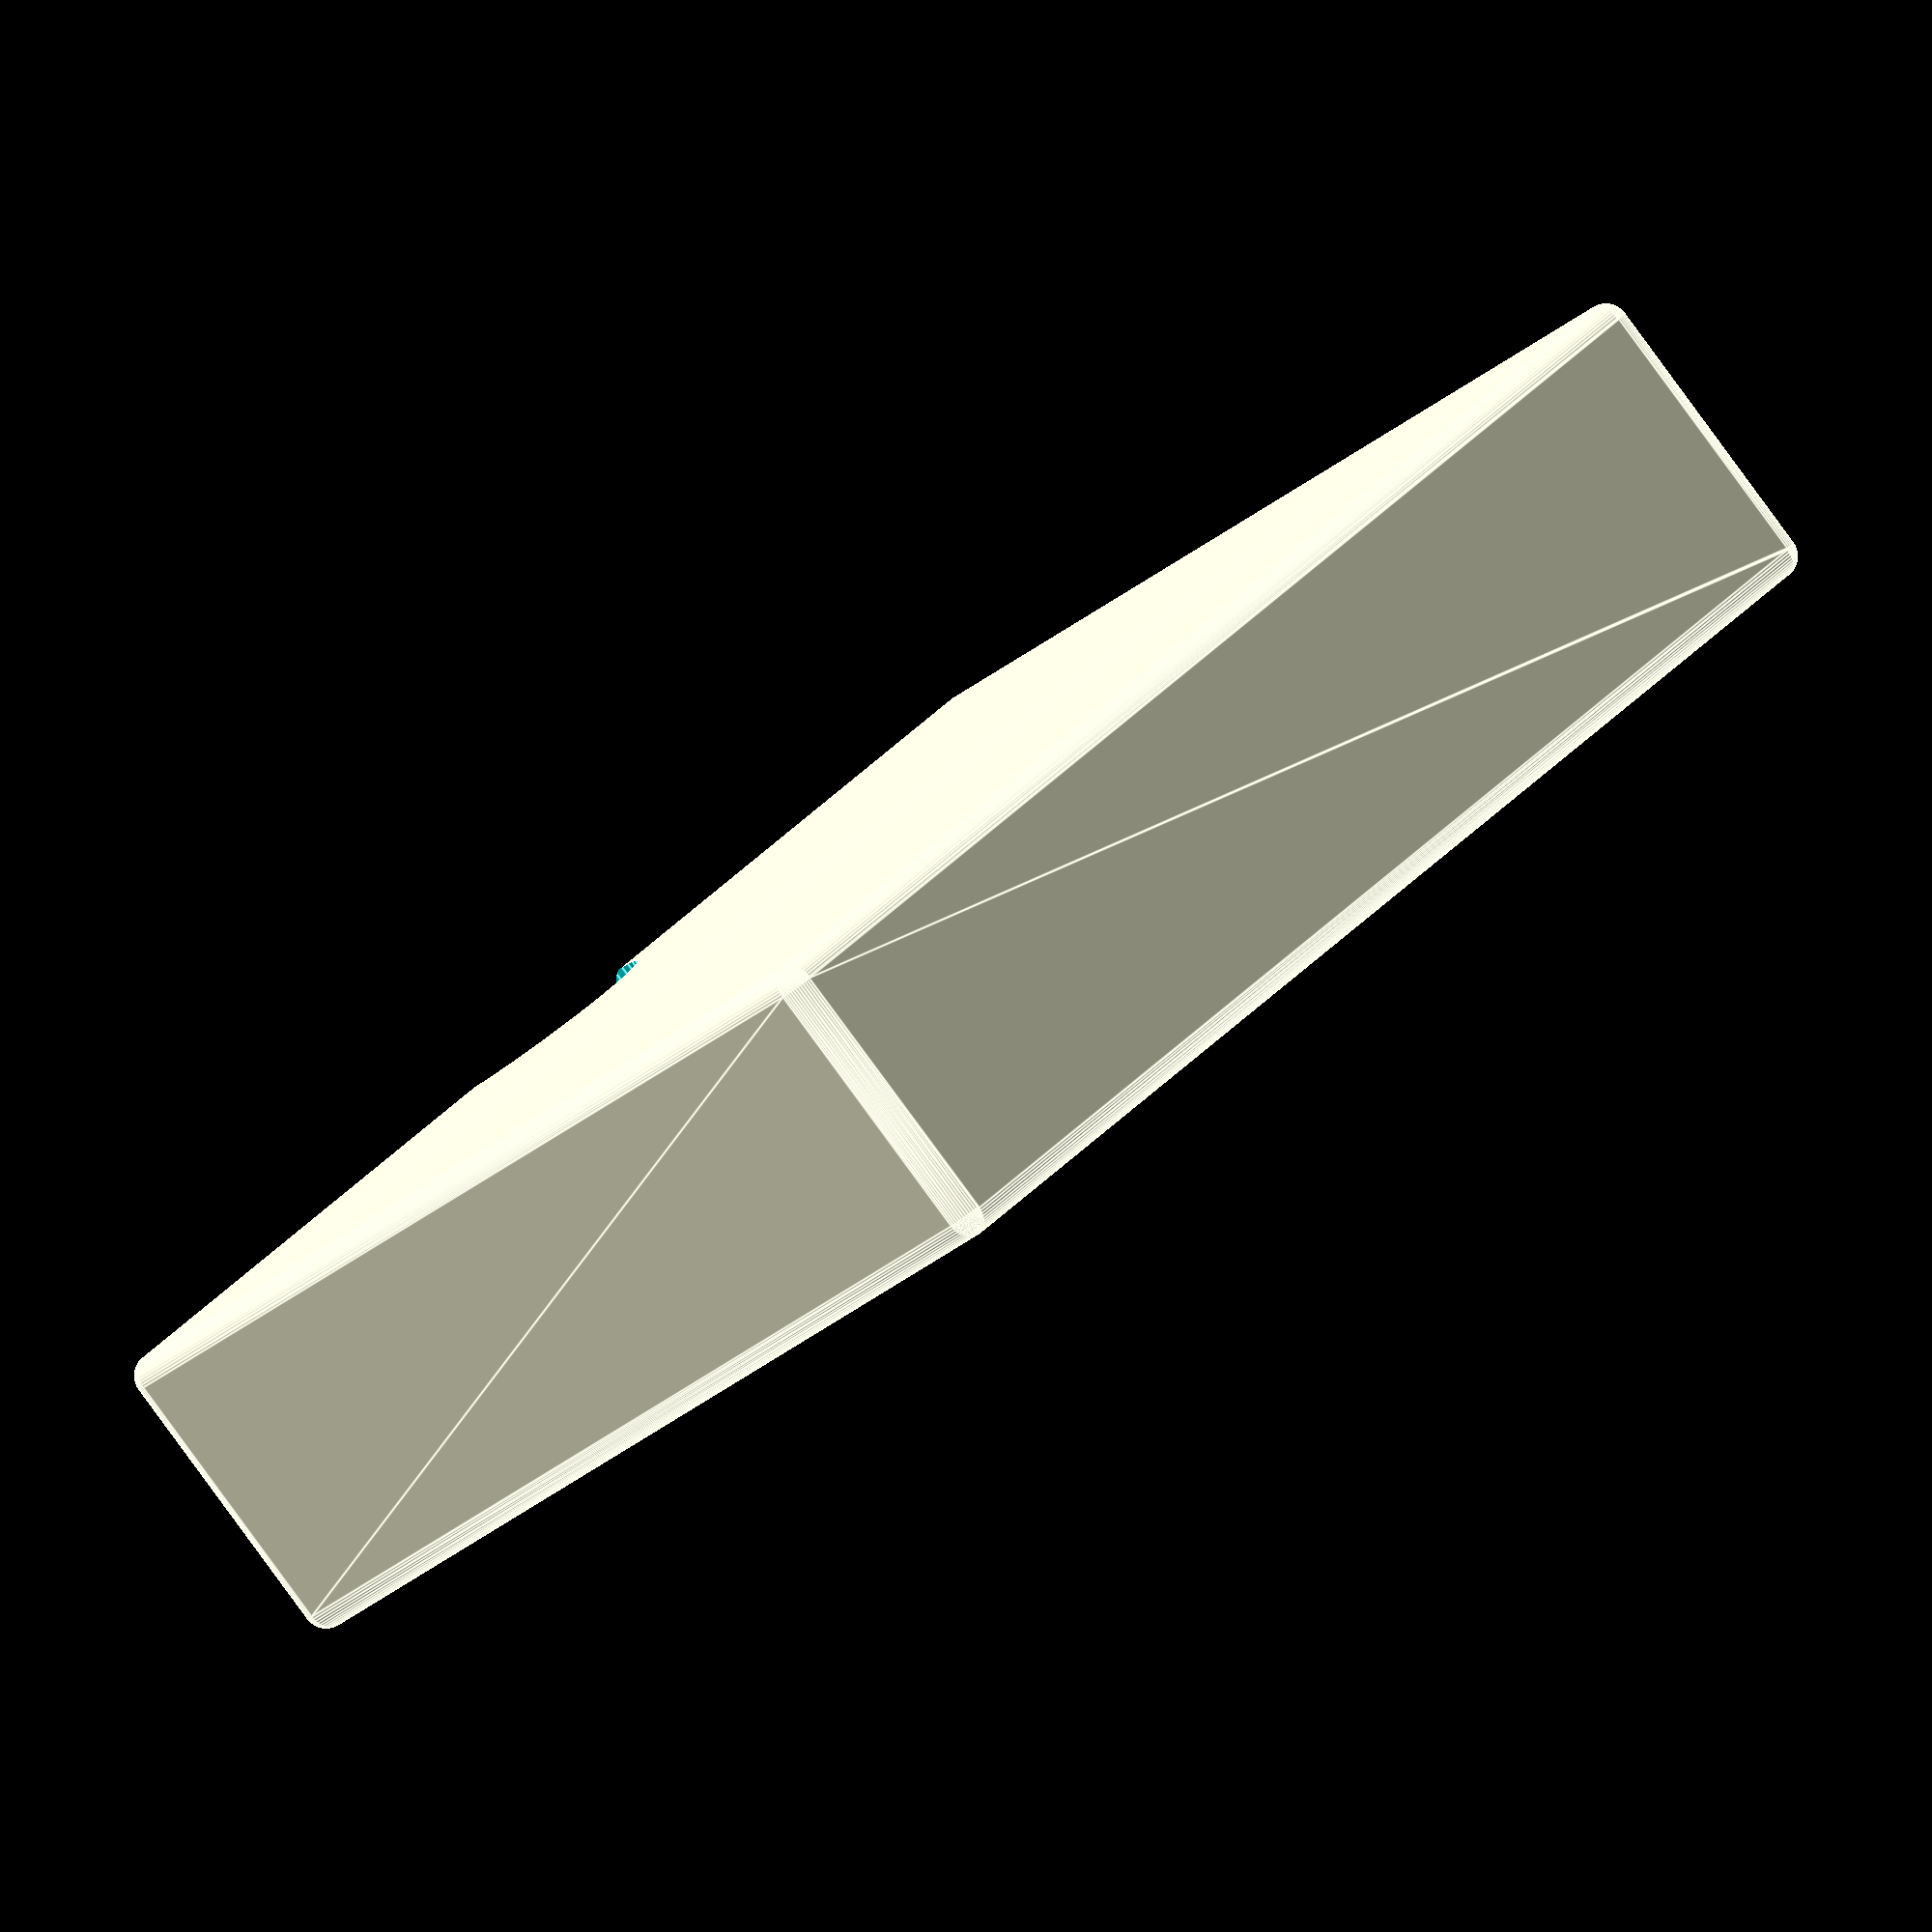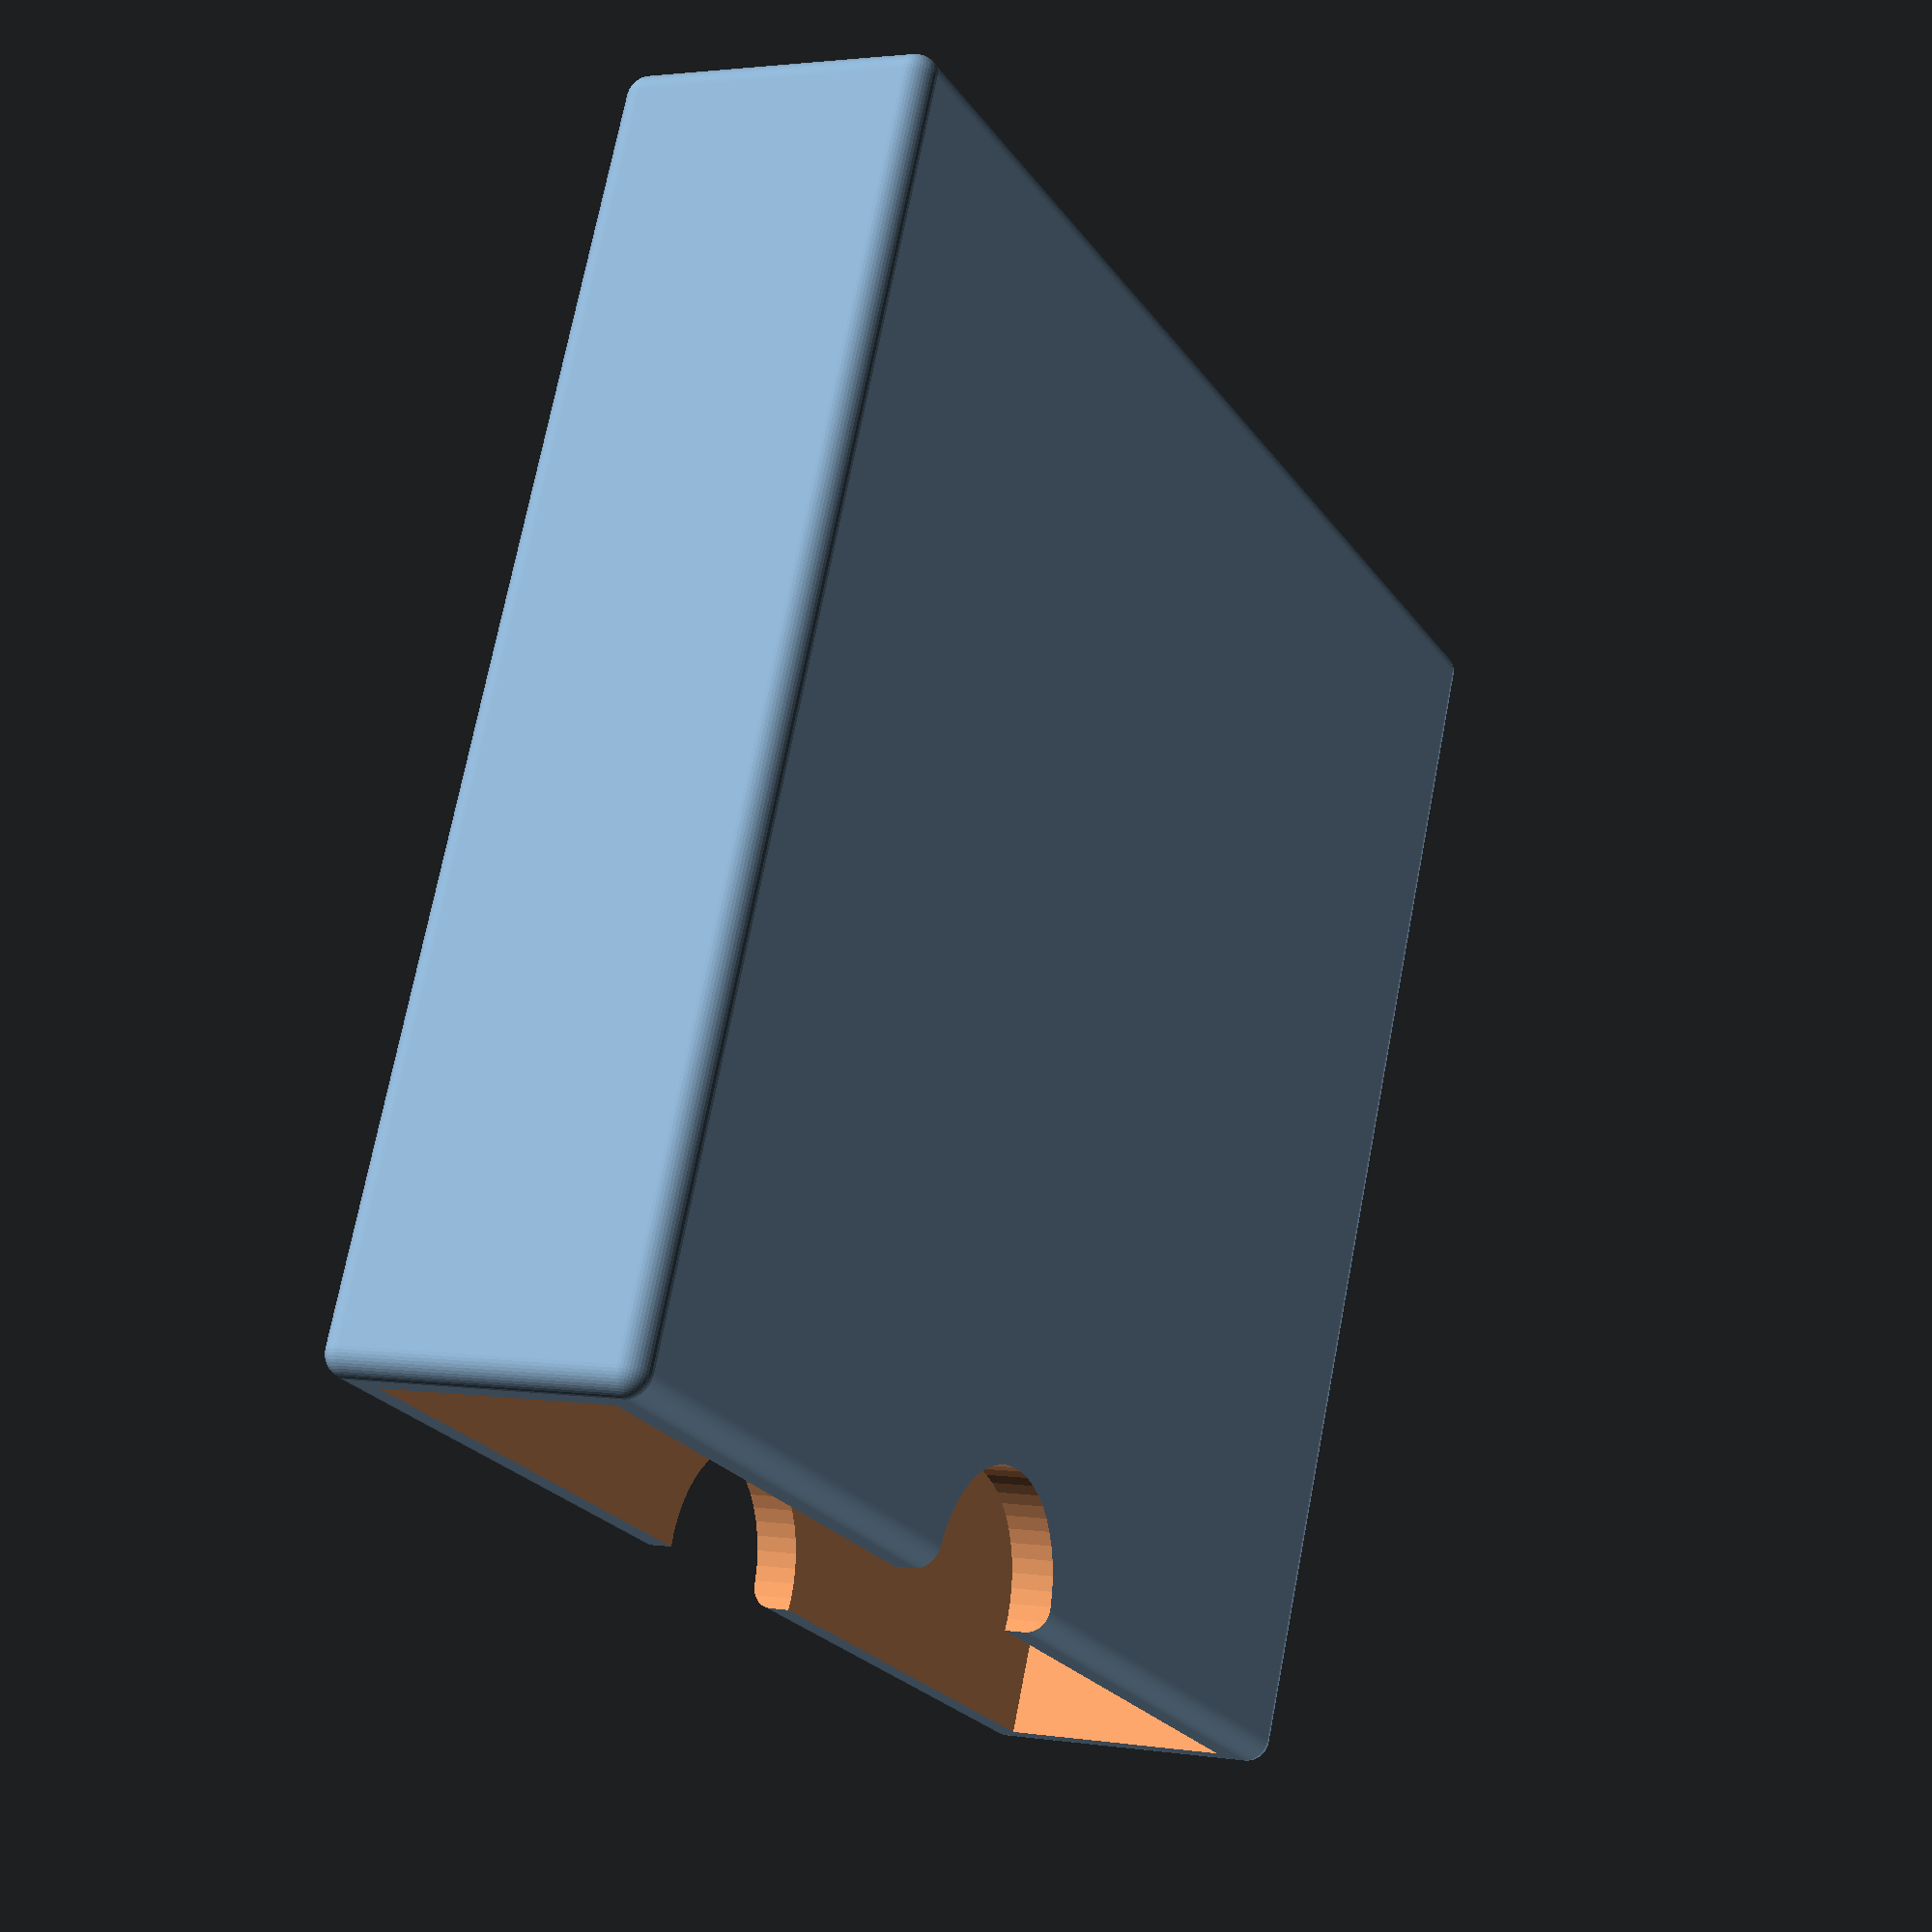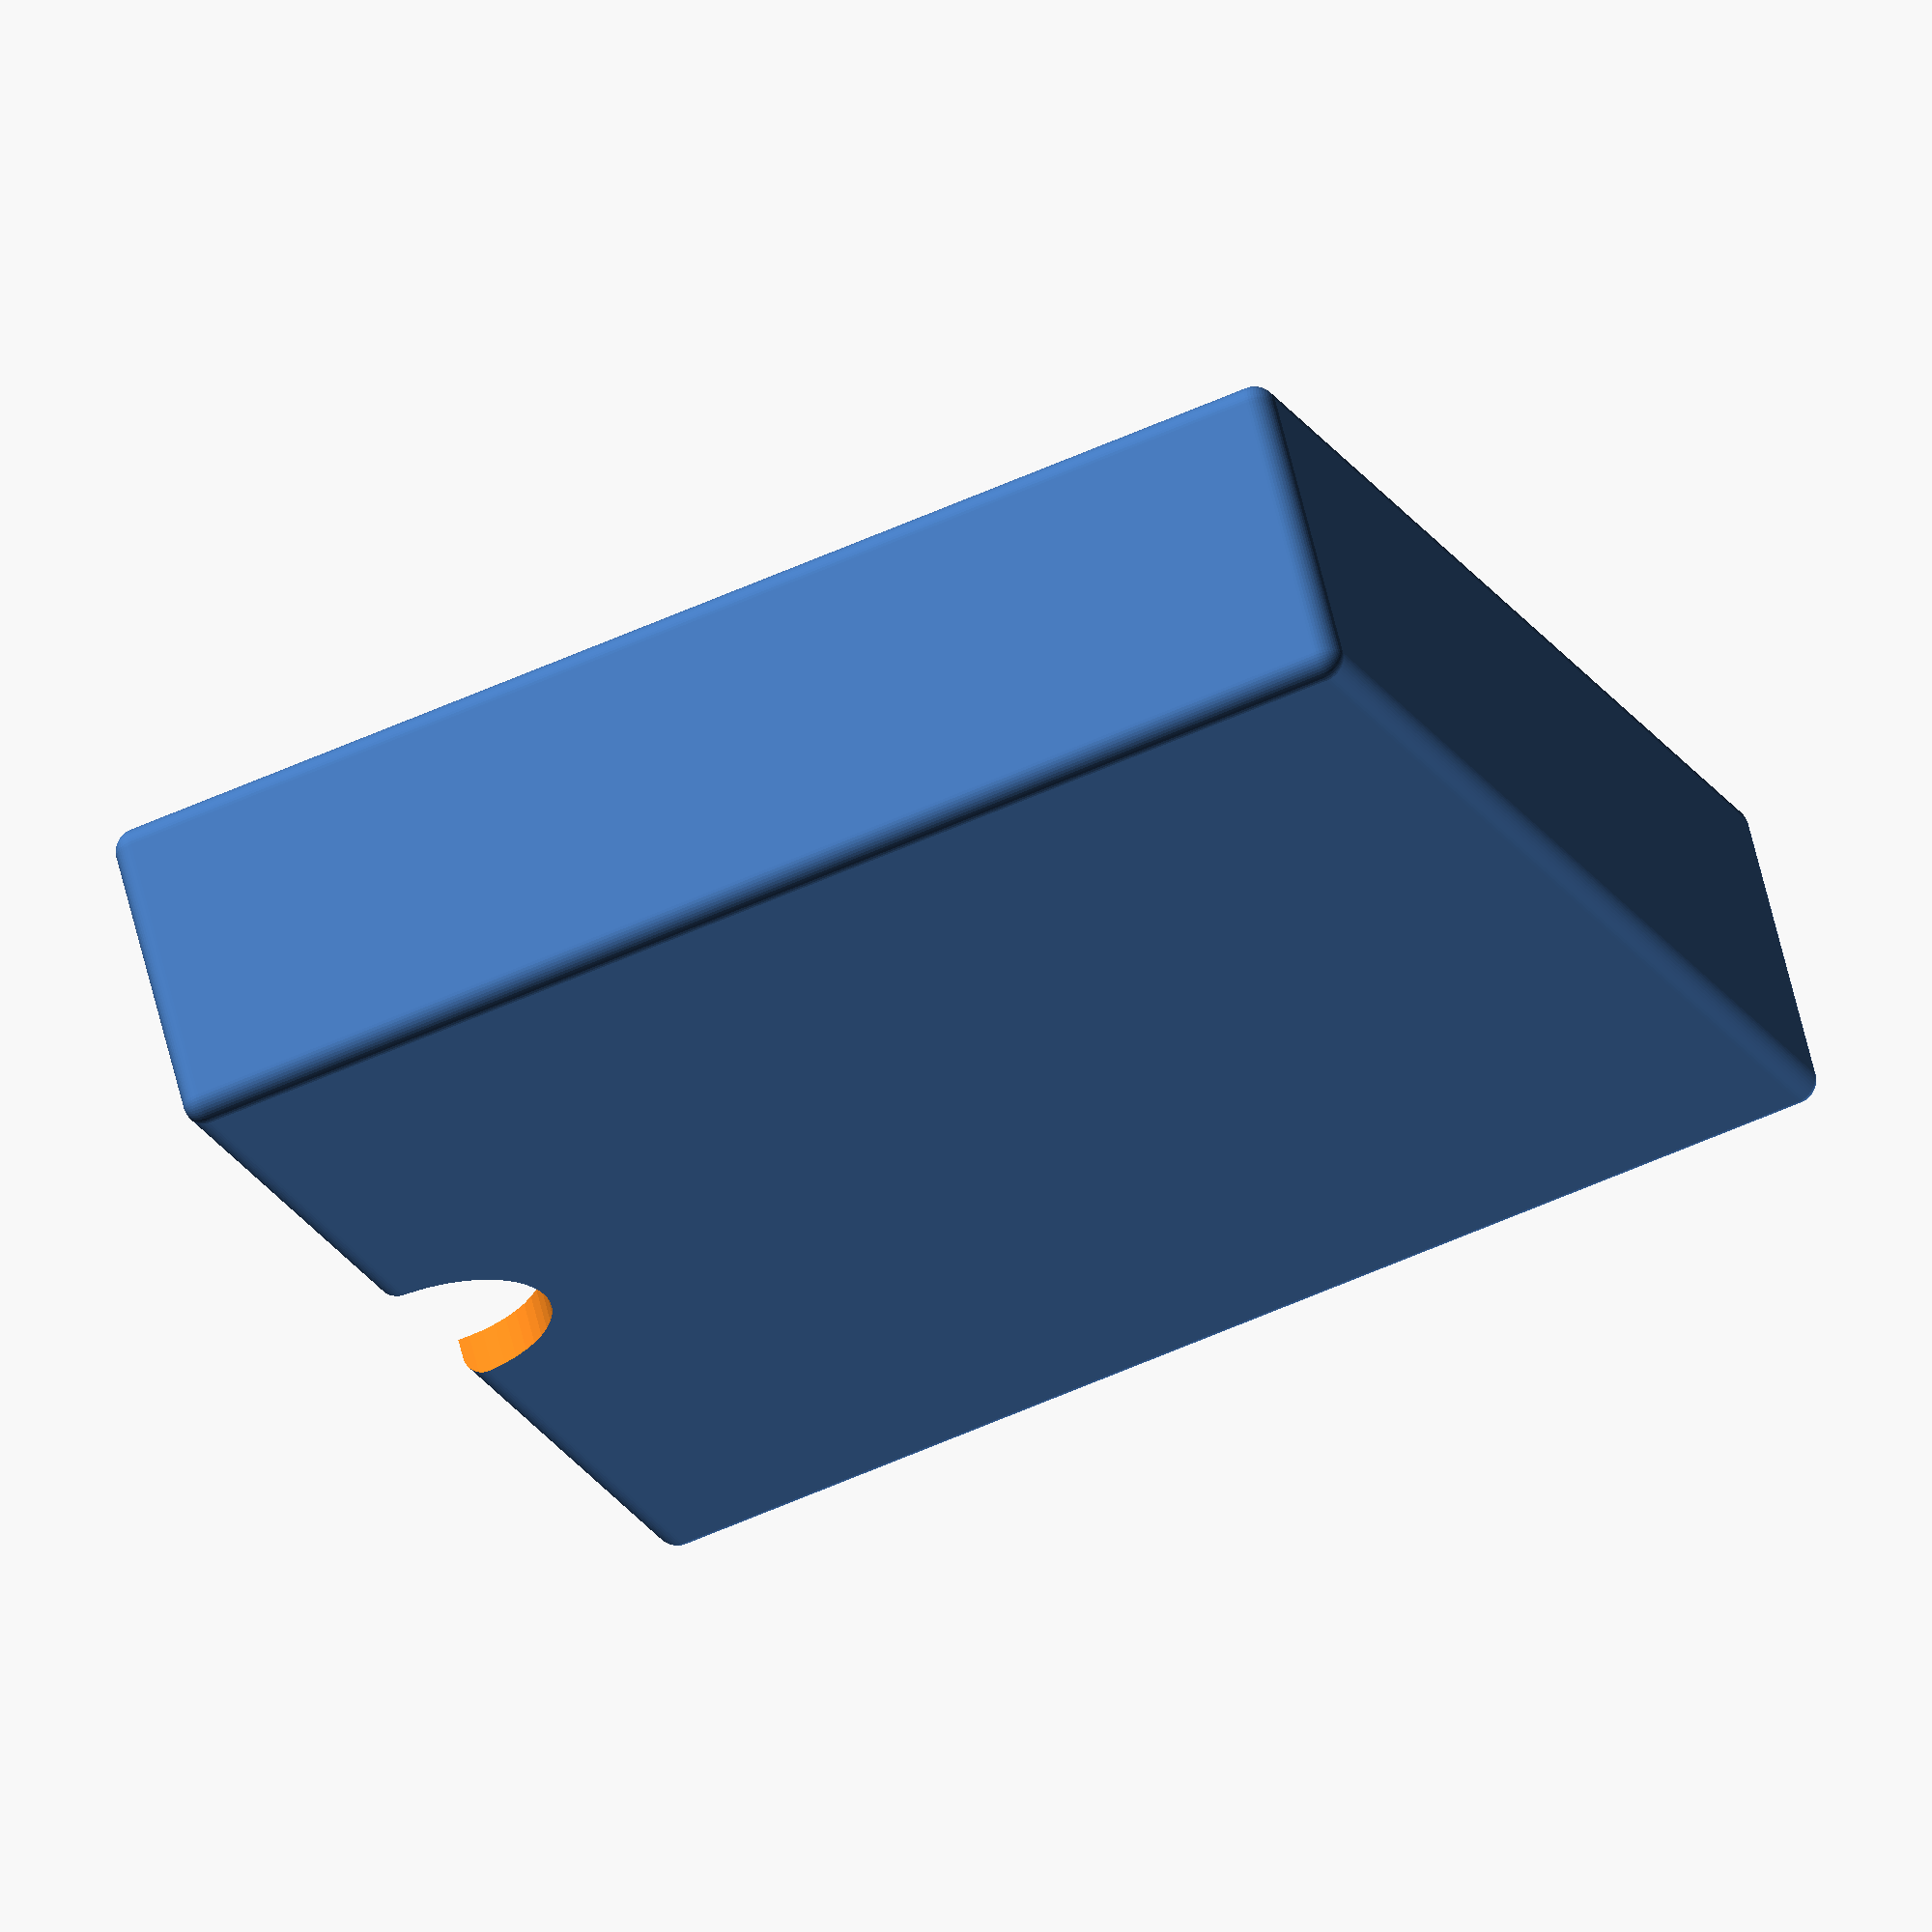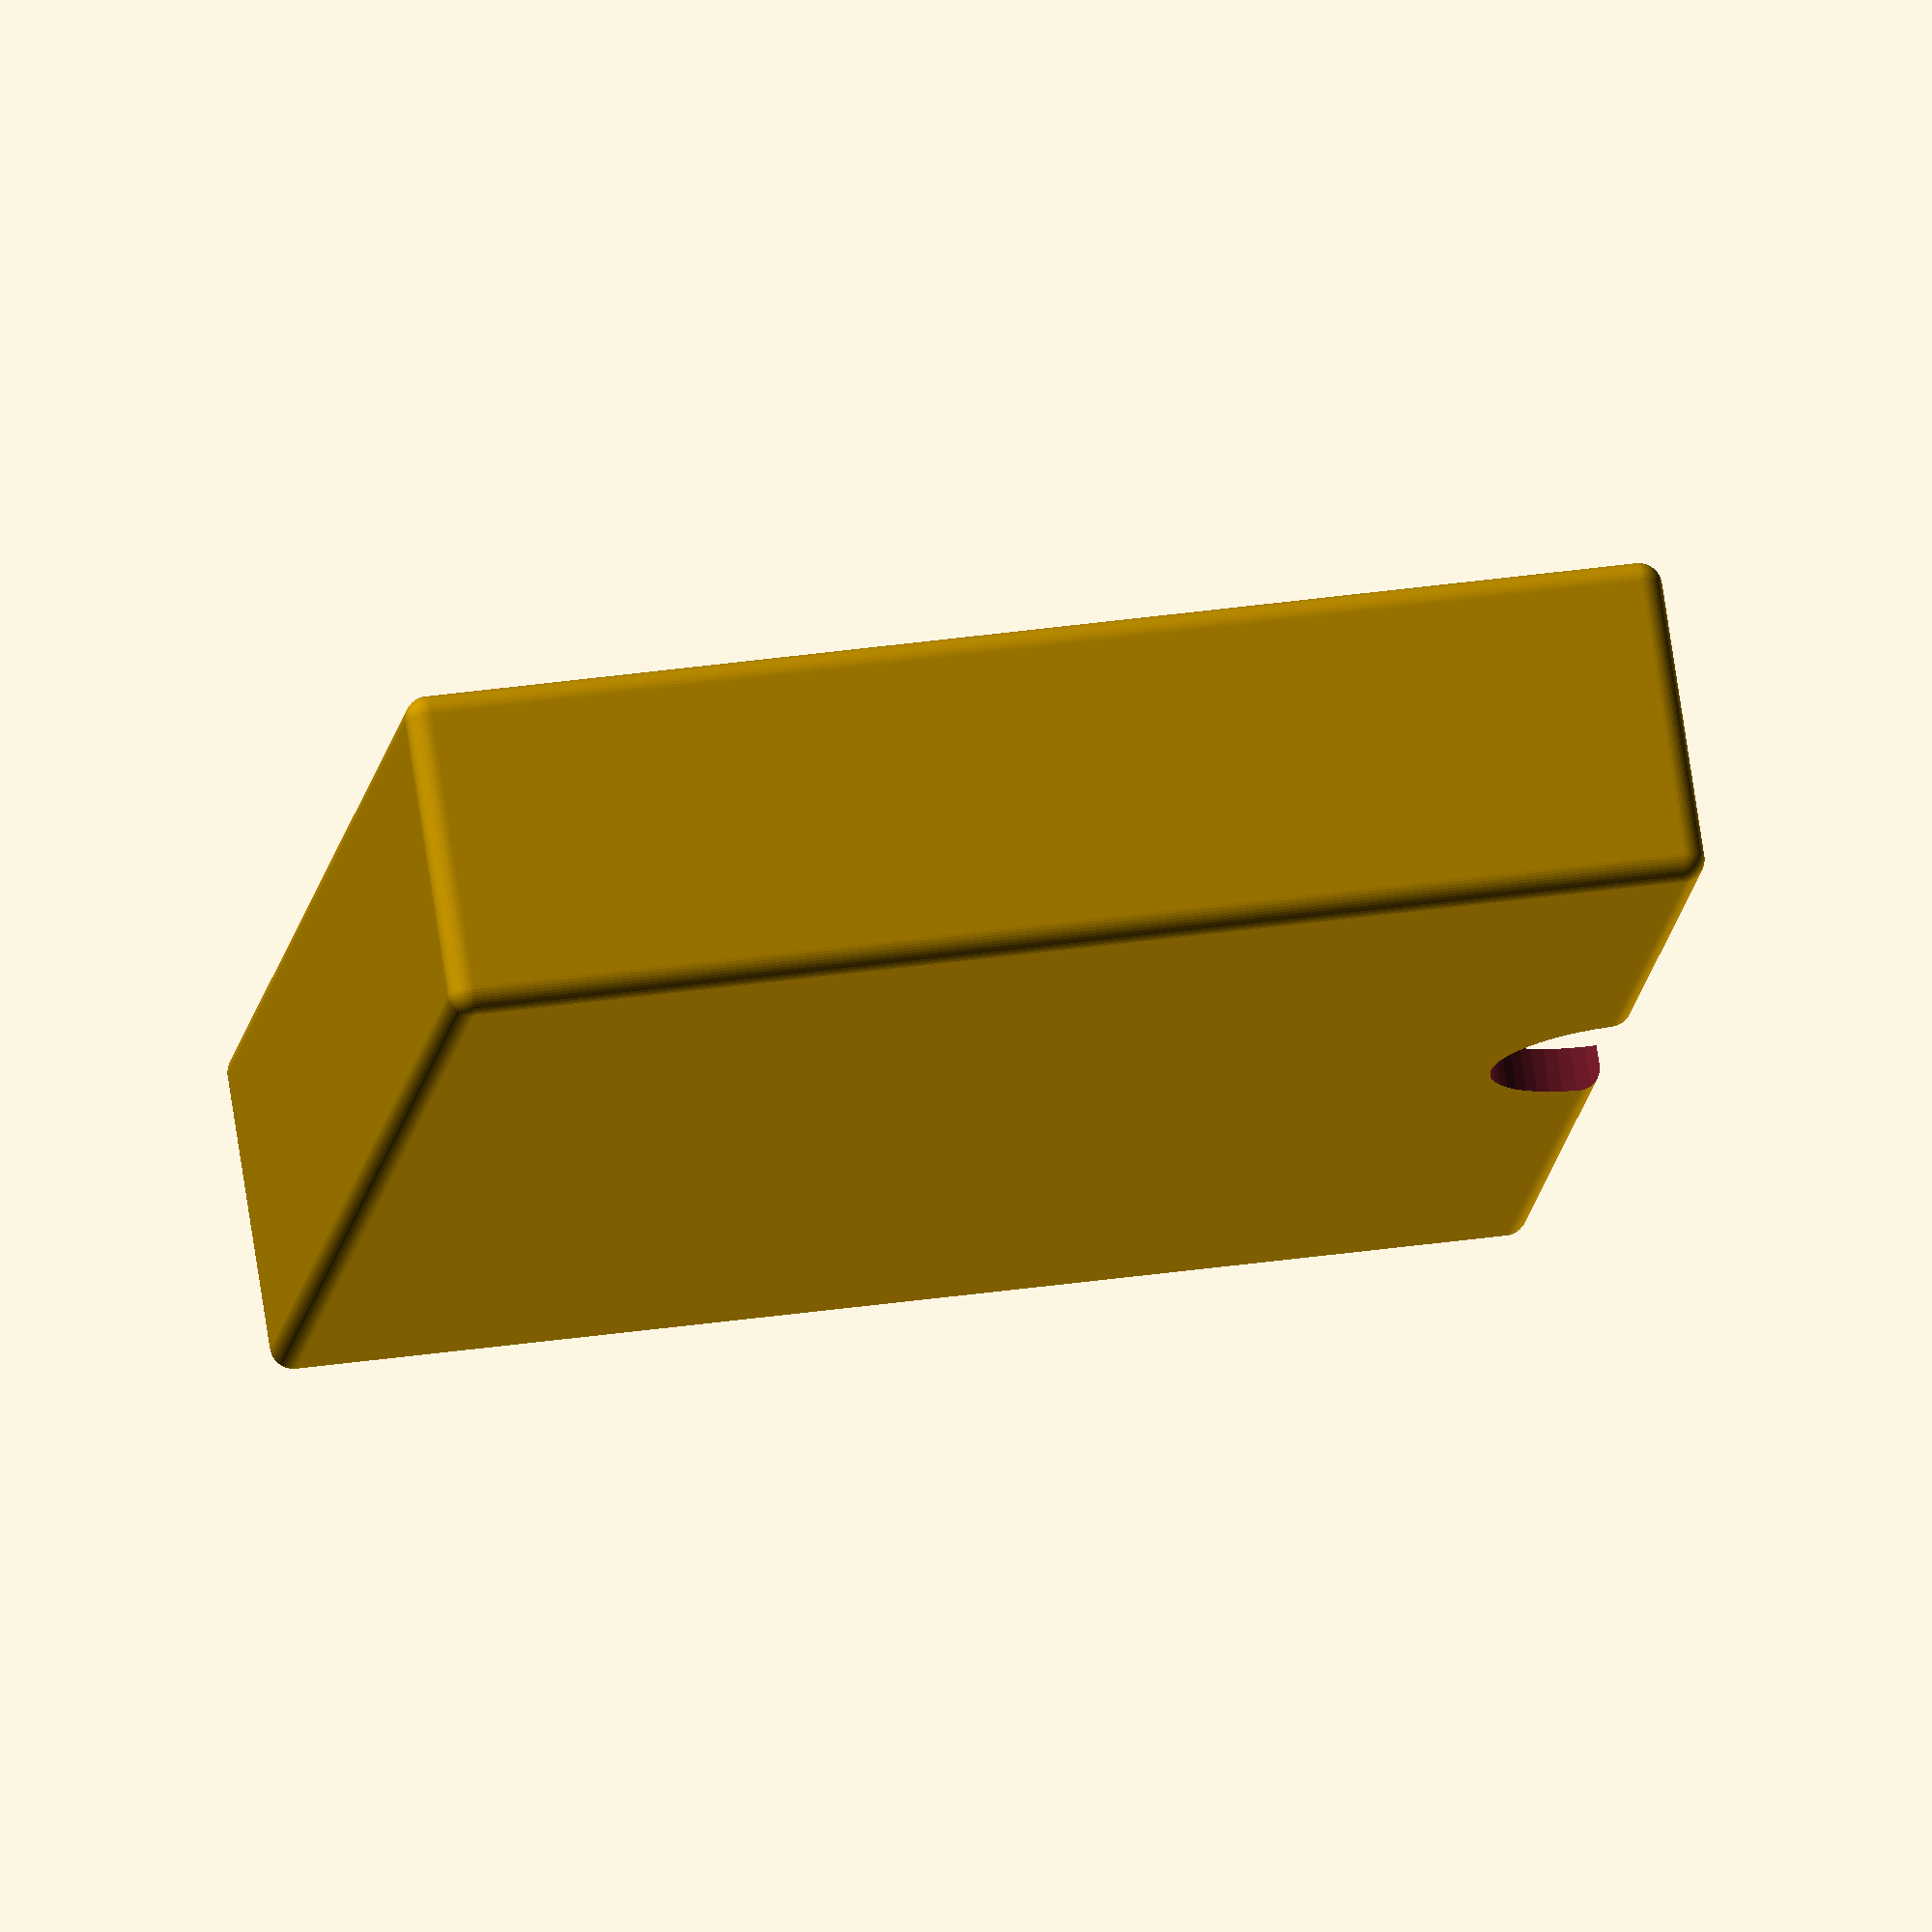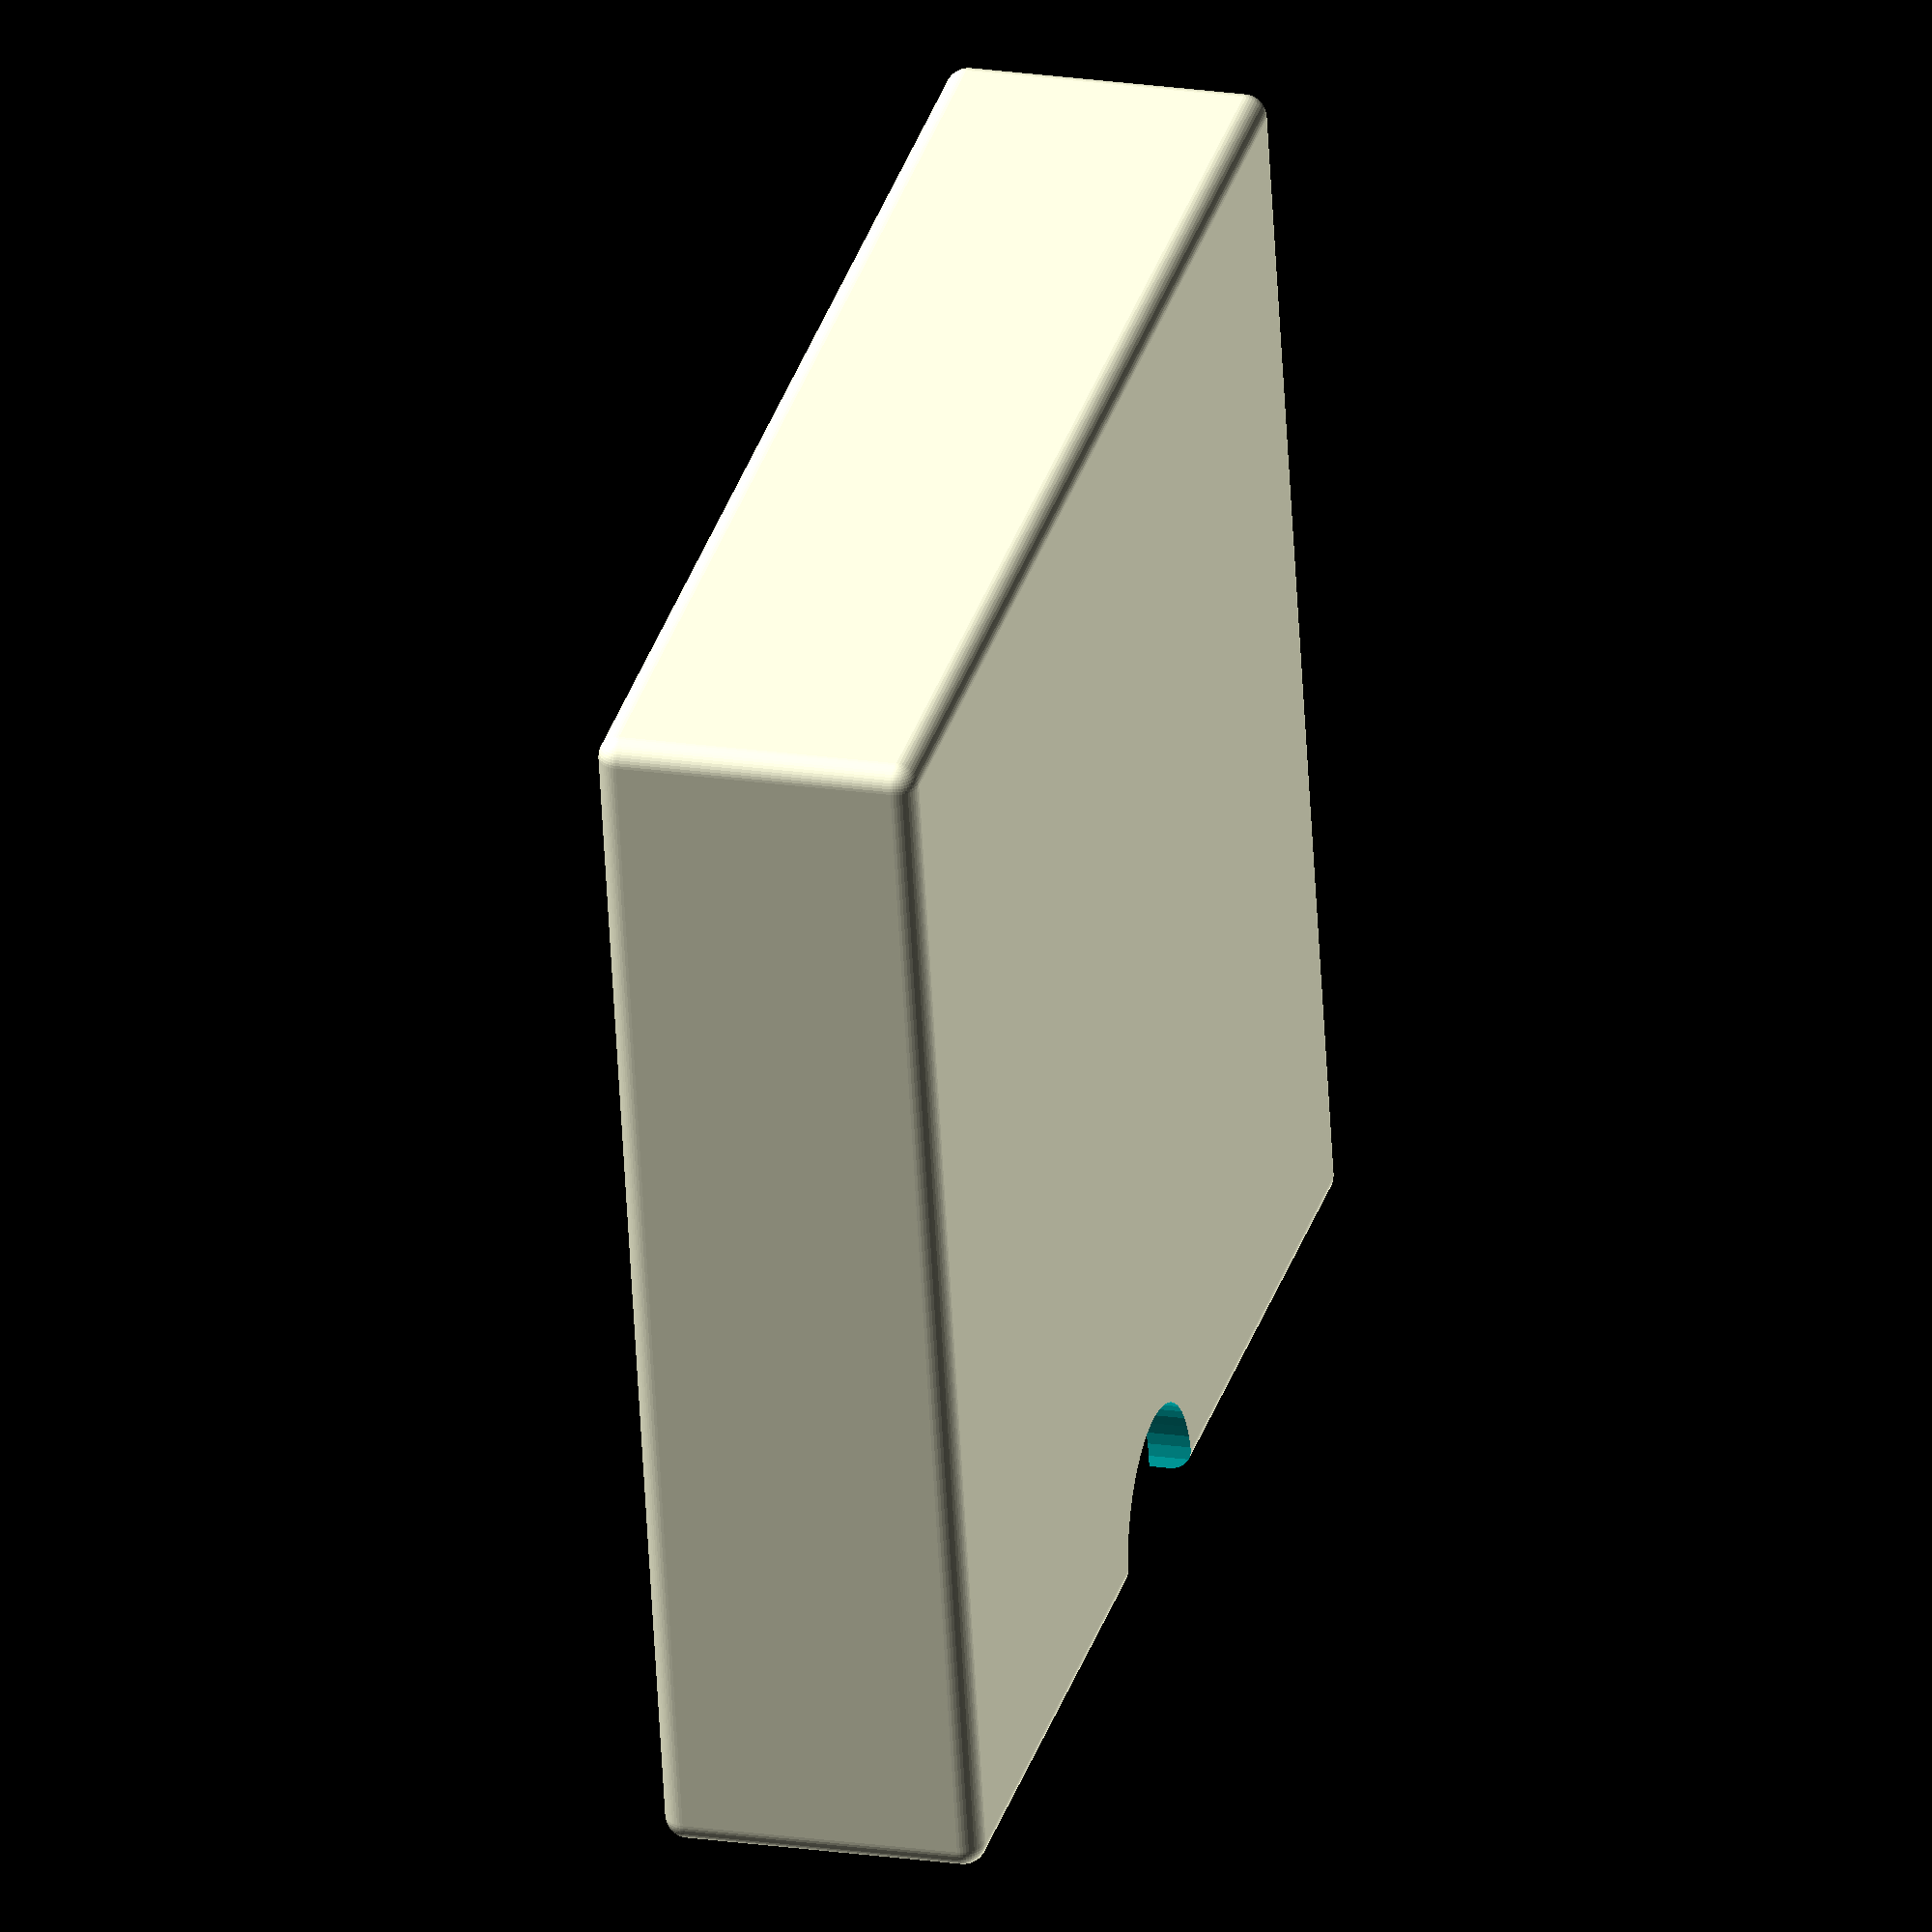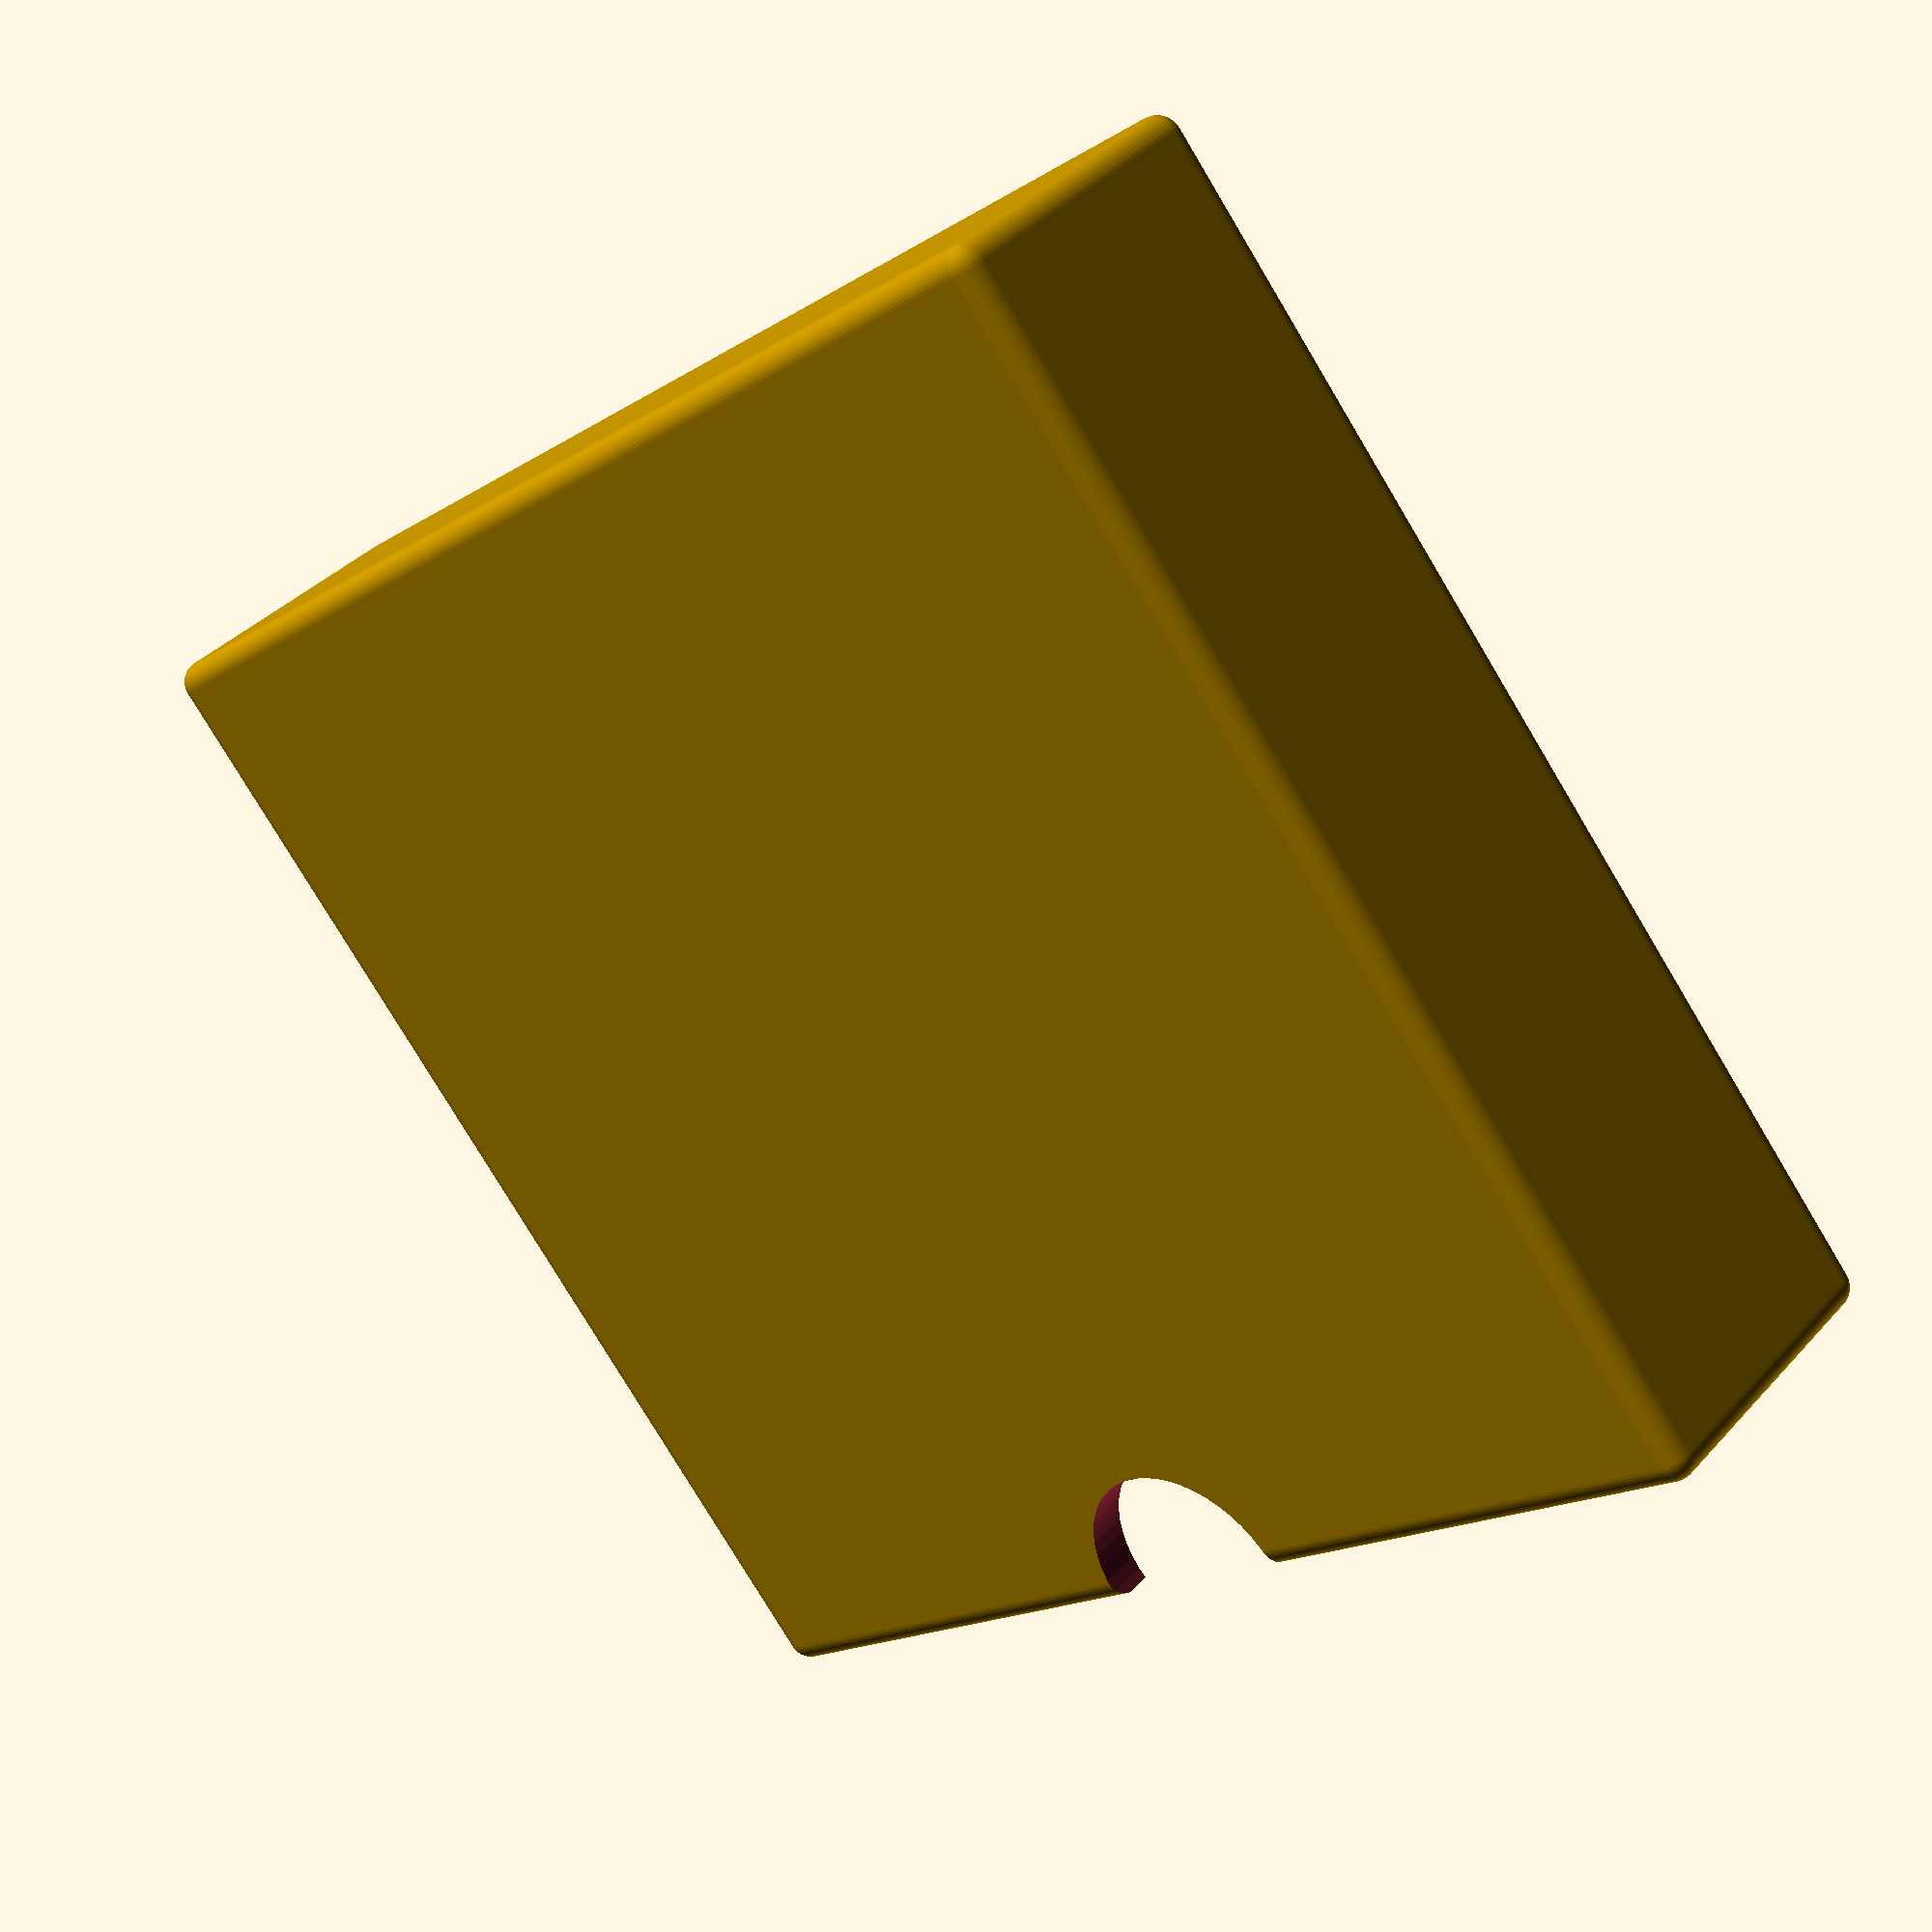
<openscad>
// 変数の宣言
$fn = 50;
caloriemate_x = 106;
caloriemate_y = 20;
caloriemate_z = 100;
clearance = 0.5;

difference(){

	// ベース部分
	minkowski(){

		// フィレットを付ける
		sphere(r = 2);

		cube([caloriemate_x + 4, caloriemate_y + 4, caloriemate_z + 4], center = true);

	}

	// 空洞部分
	 translate([0, 0, 5]){

		cube([caloriemate_x + clearance, caloriemate_y + clearance, caloriemate_z], center = true);

	 }

	// 引き出し口
	translate([0, 20, 106/2]){

		rotate([90, 0, 0]){

			cylinder(h = 60, r = 10);

		}

	}

}


</openscad>
<views>
elev=21.7 azim=223.7 roll=148.8 proj=o view=edges
elev=108.5 azim=63.3 roll=169.1 proj=p view=wireframe
elev=56.1 azim=213.2 roll=115.5 proj=o view=solid
elev=327.6 azim=227.6 roll=258.4 proj=o view=wireframe
elev=239.0 azim=74.6 roll=356.9 proj=o view=wireframe
elev=78.8 azim=136.0 roll=210.9 proj=p view=wireframe
</views>
